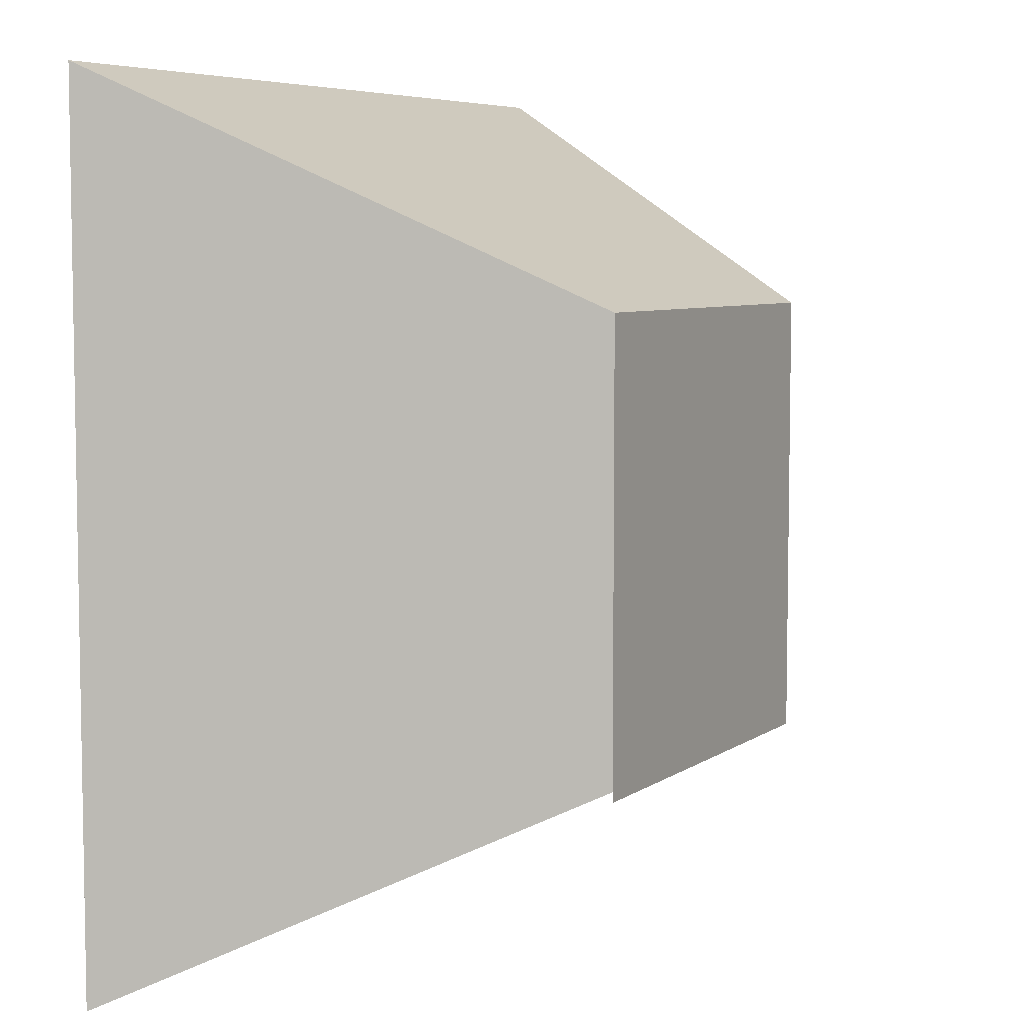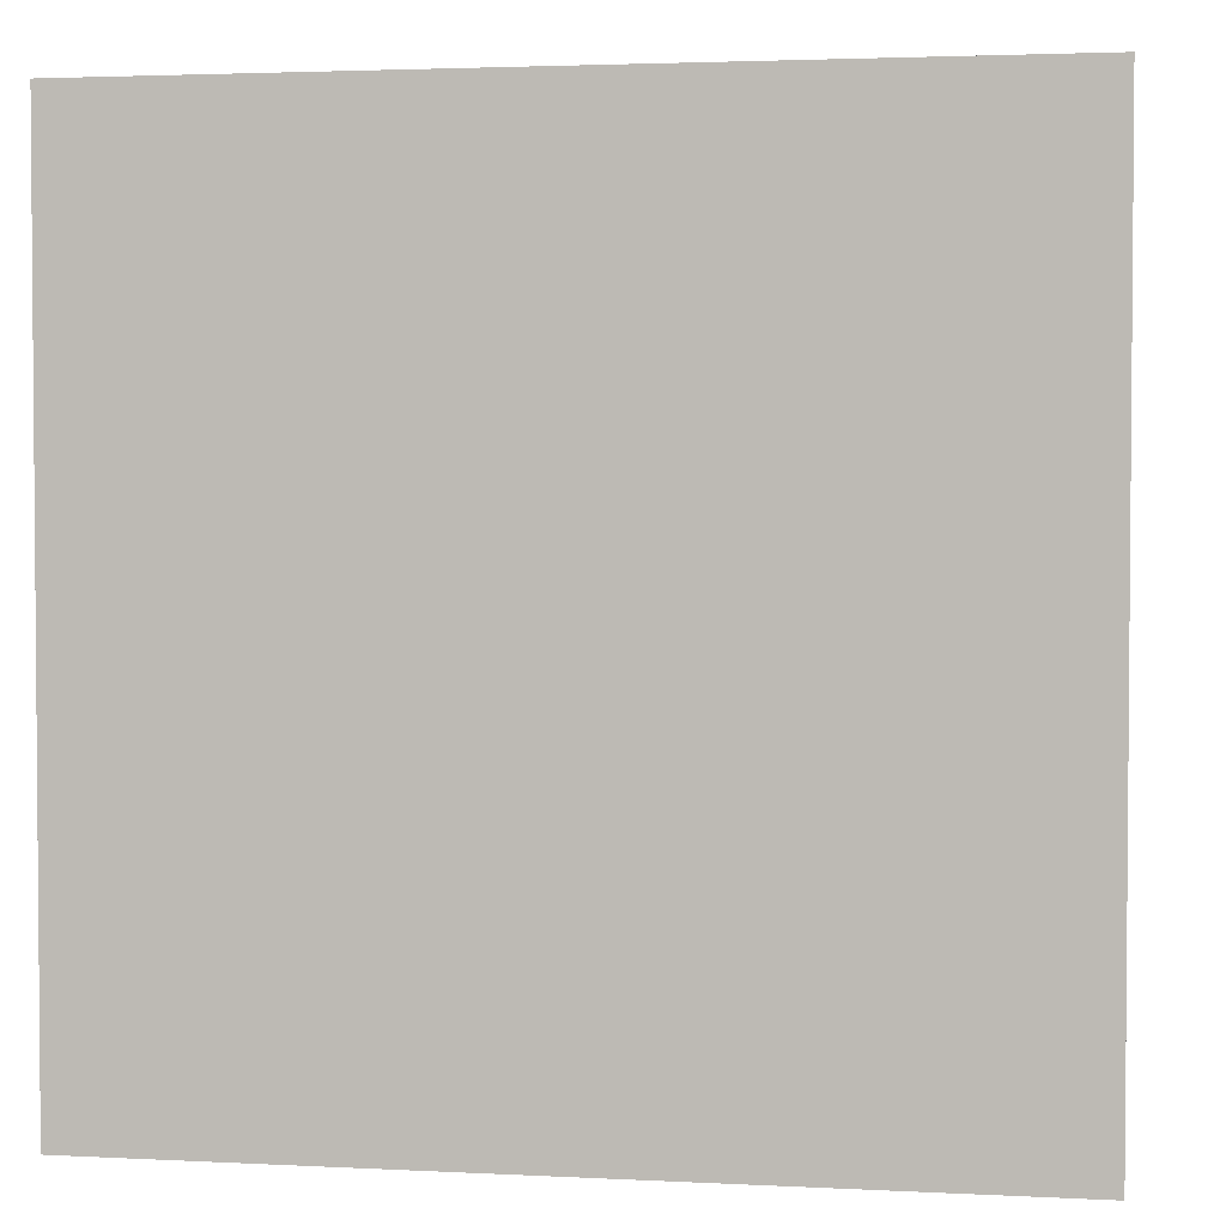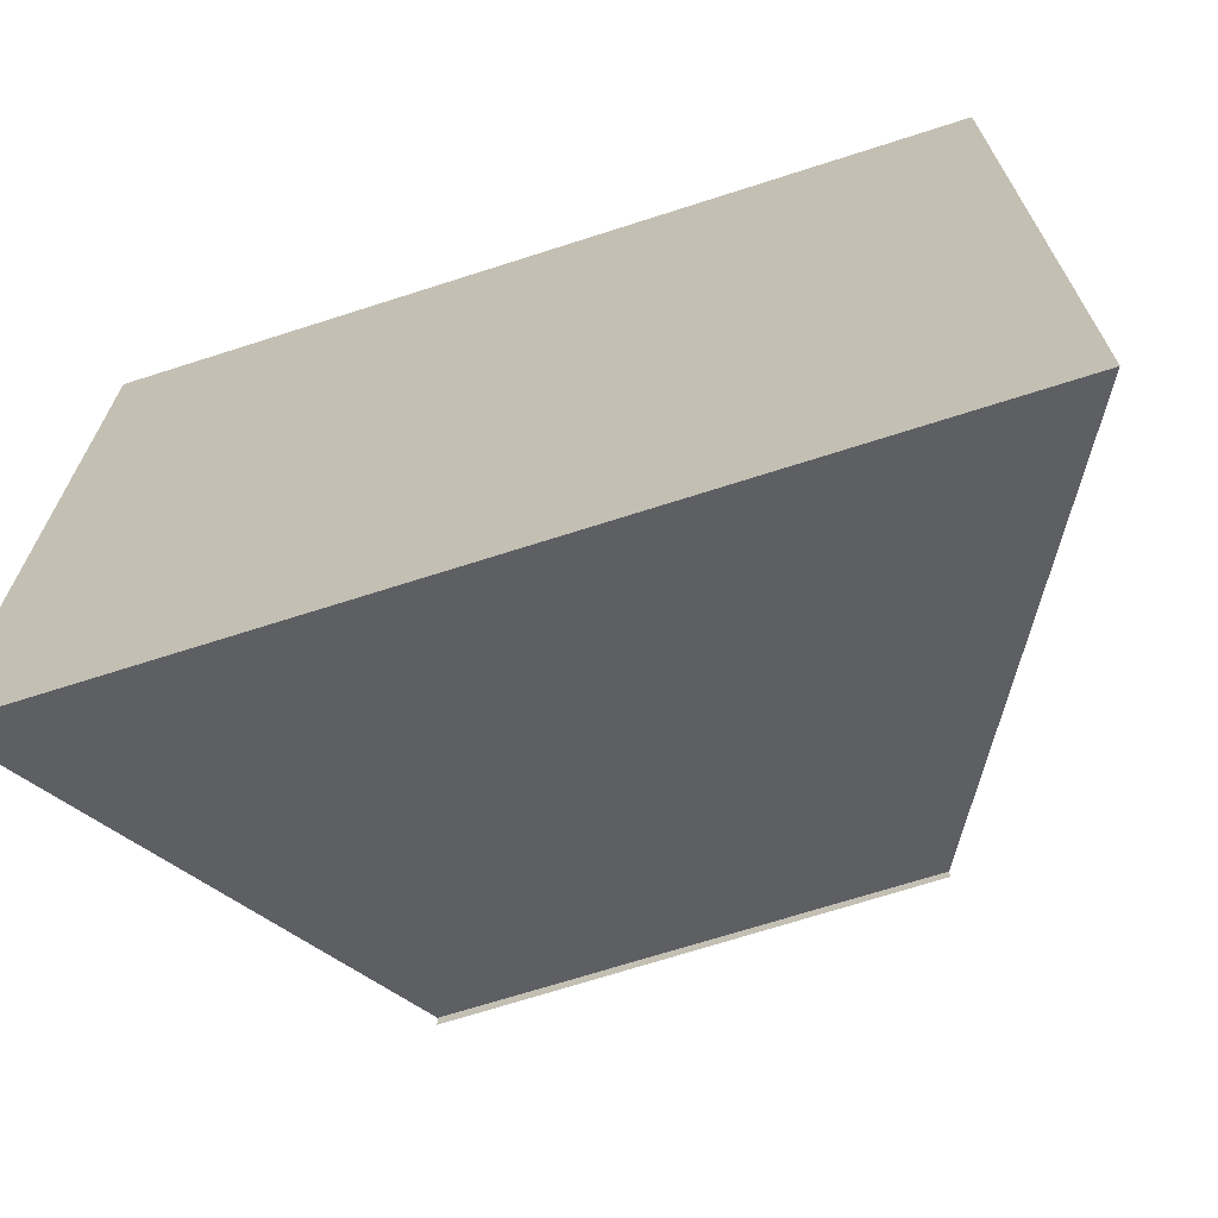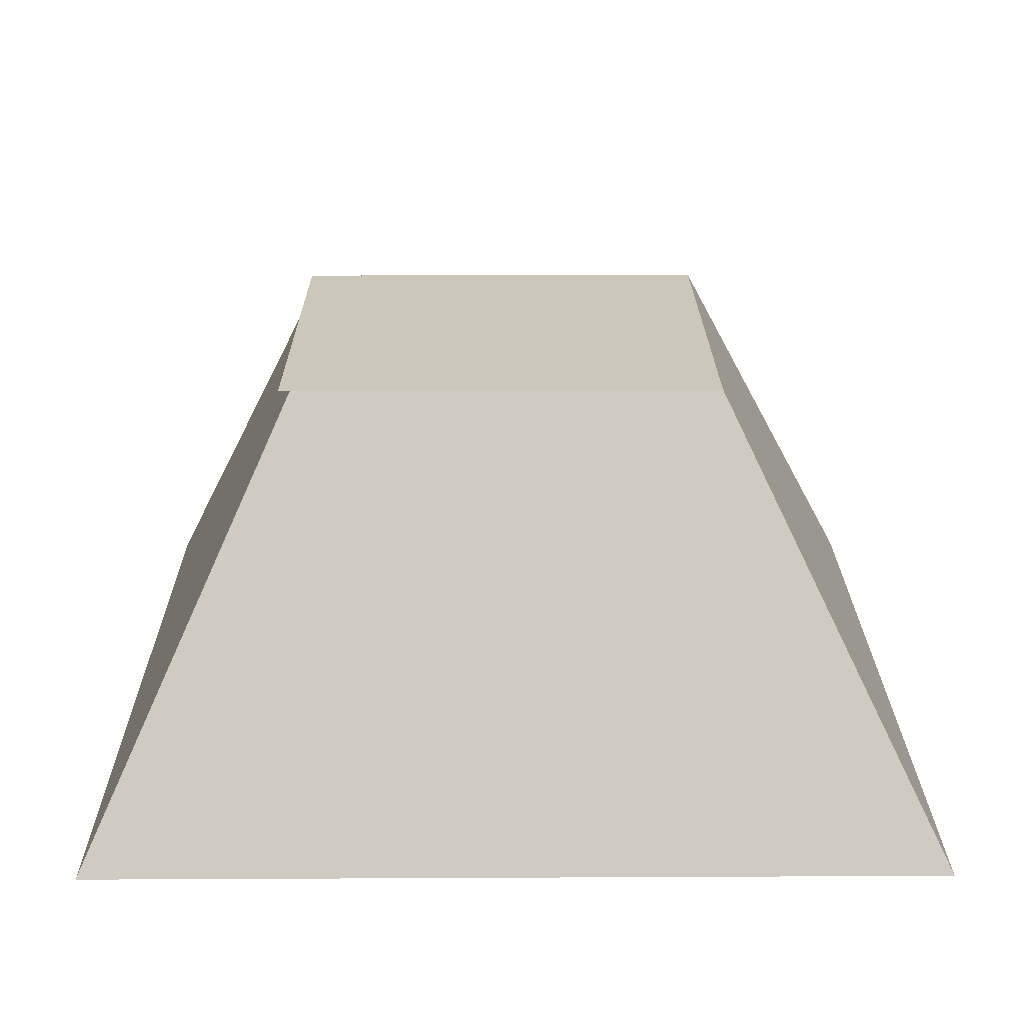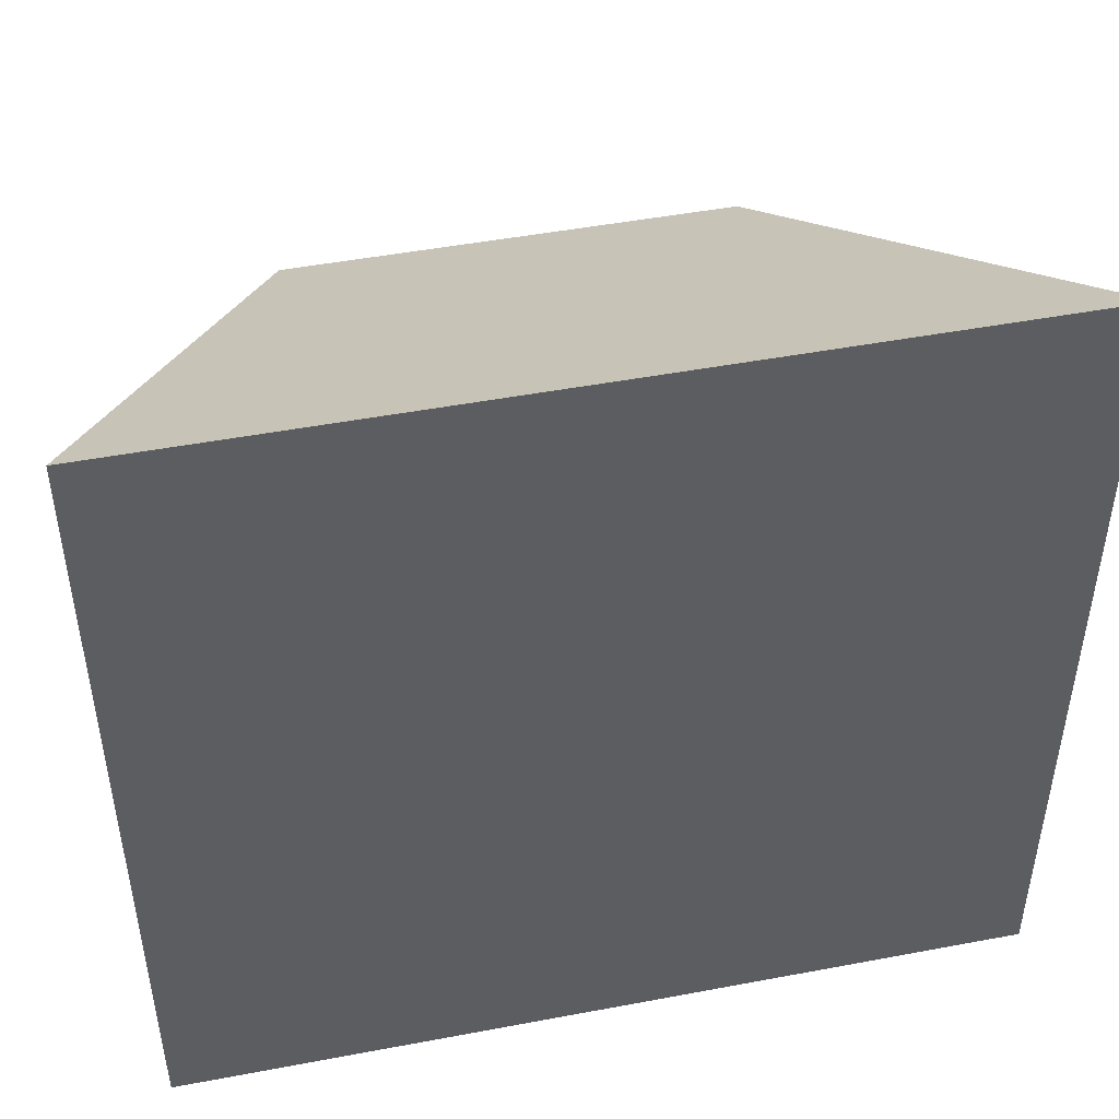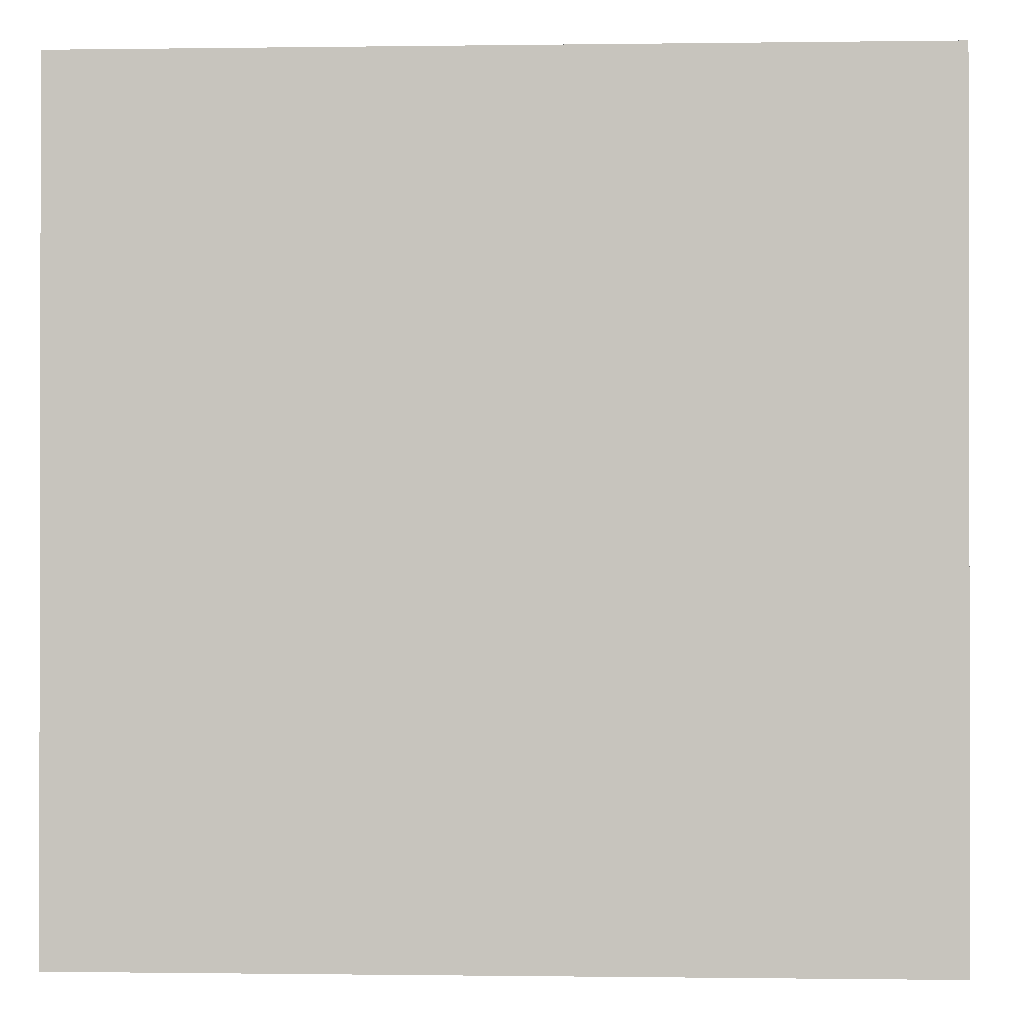
<metadata>
{"format":"obj","ext":"obj","renderer":"f3d","projection":"perspective","resolution":1024,"background":"white","views":[{"elev":6.2,"azim":-62.4,"up":"+Y"},{"elev":2.8,"azim":-170.0,"up":"+Y"},{"elev":-69.4,"azim":-162.2,"up":"+Y"},{"elev":21.5,"azim":89.5,"up":"+Z"},{"elev":47.6,"azim":168.0,"up":"+Y"},{"elev":-0.6,"azim":-177.1,"up":"+Y"}]}
</metadata>
<code>
o Peg1/Peg/mesh3/mesh3-geometry#mesh3-geometry
v 0.6344 -0.6349 0.09422
v 0.6036 -0.6448 0.07363
v 0.6447 -0.6448 0.07363
v 0.6139 -0.6349 0.09422
v 0.6447 -0.6036 0.07363
v 0.6139 -0.6142 0.09422
v 0.6344 -0.6354 0.09422
v 0.6036 -0.6036 0.07363
v 0.6344 -0.6142 0.09422
v 0.6139 -0.6353 0.09422
f 1 2 3
f 2 1 4
f 2 5 3
f 5 1 3
f 1 6 4
f 4 7 1
f 4 8 2
f 5 2 8
f 1 5 9
f 6 1 9
f 8 4 6
f 7 4 10
f 6 5 8
f 5 6 9
f 3 2 1
f 4 1 2
f 3 5 2
f 3 1 5
f 4 6 1
f 1 7 4
f 2 8 4
f 8 2 5
f 9 5 1
f 9 1 6
f 6 4 8
f 10 4 7
f 8 5 6
f 9 6 5

</code>
